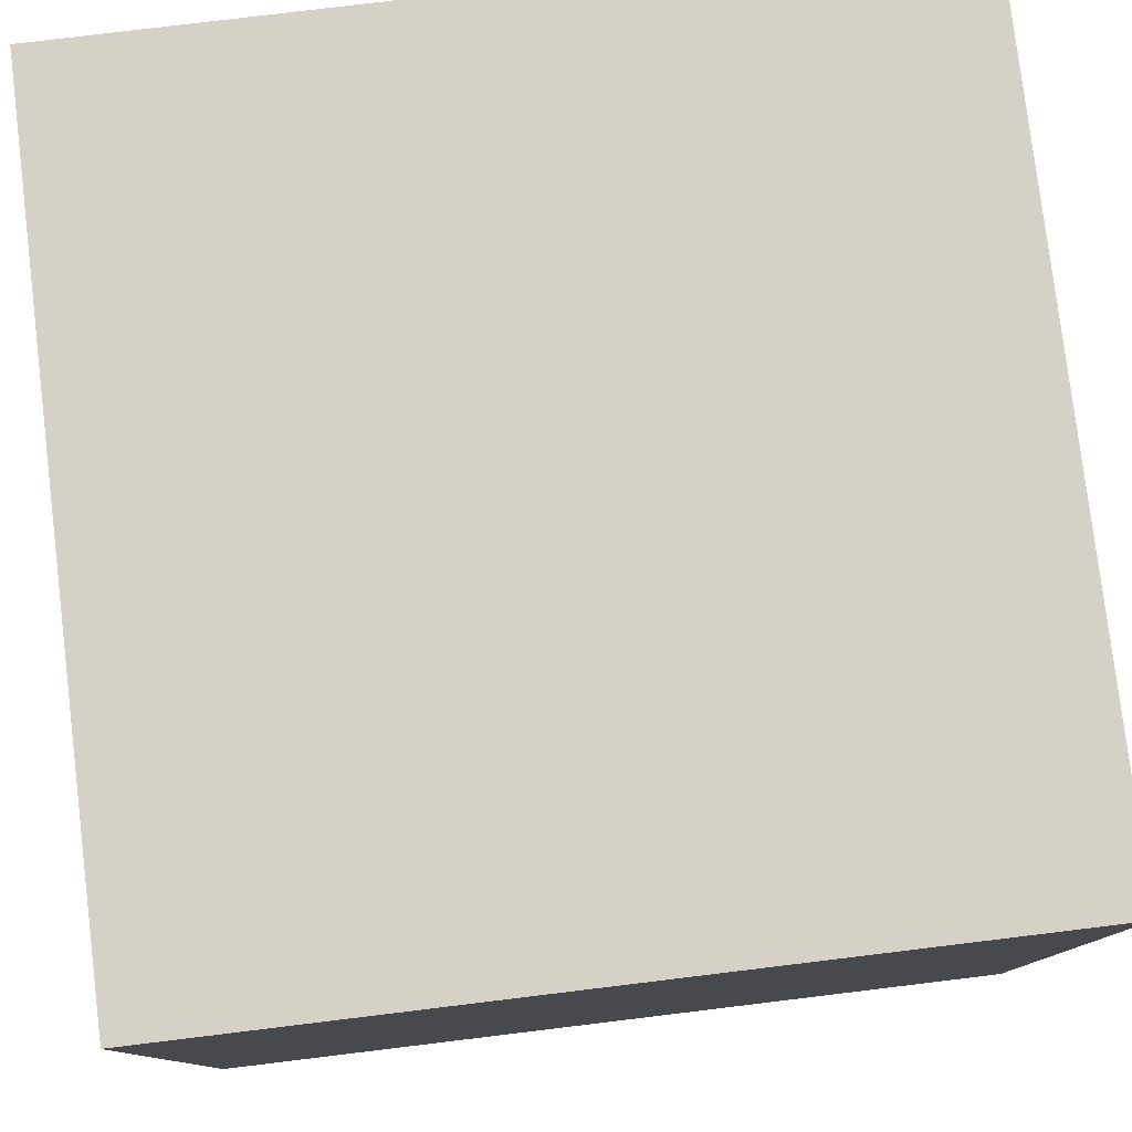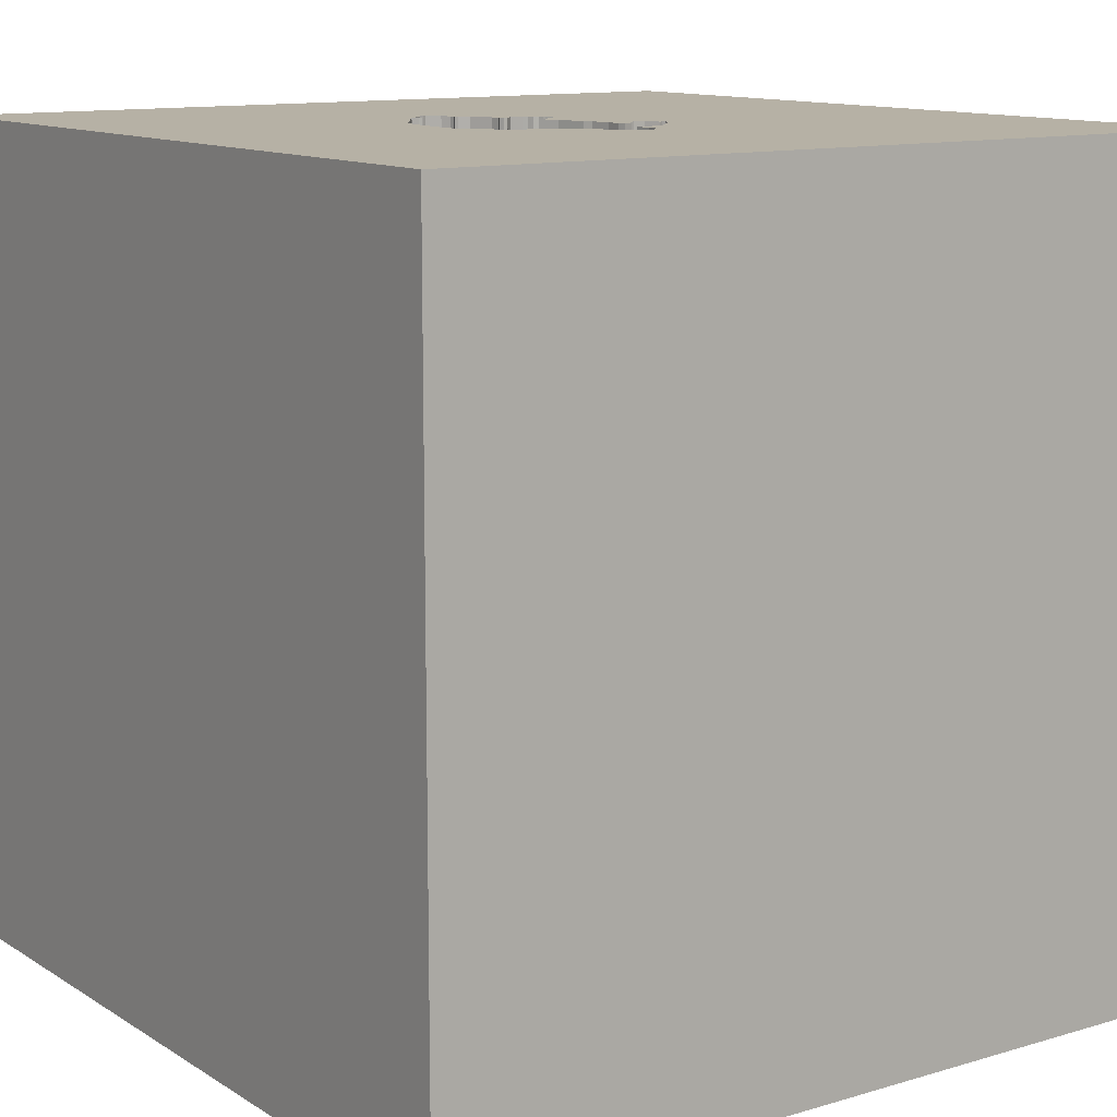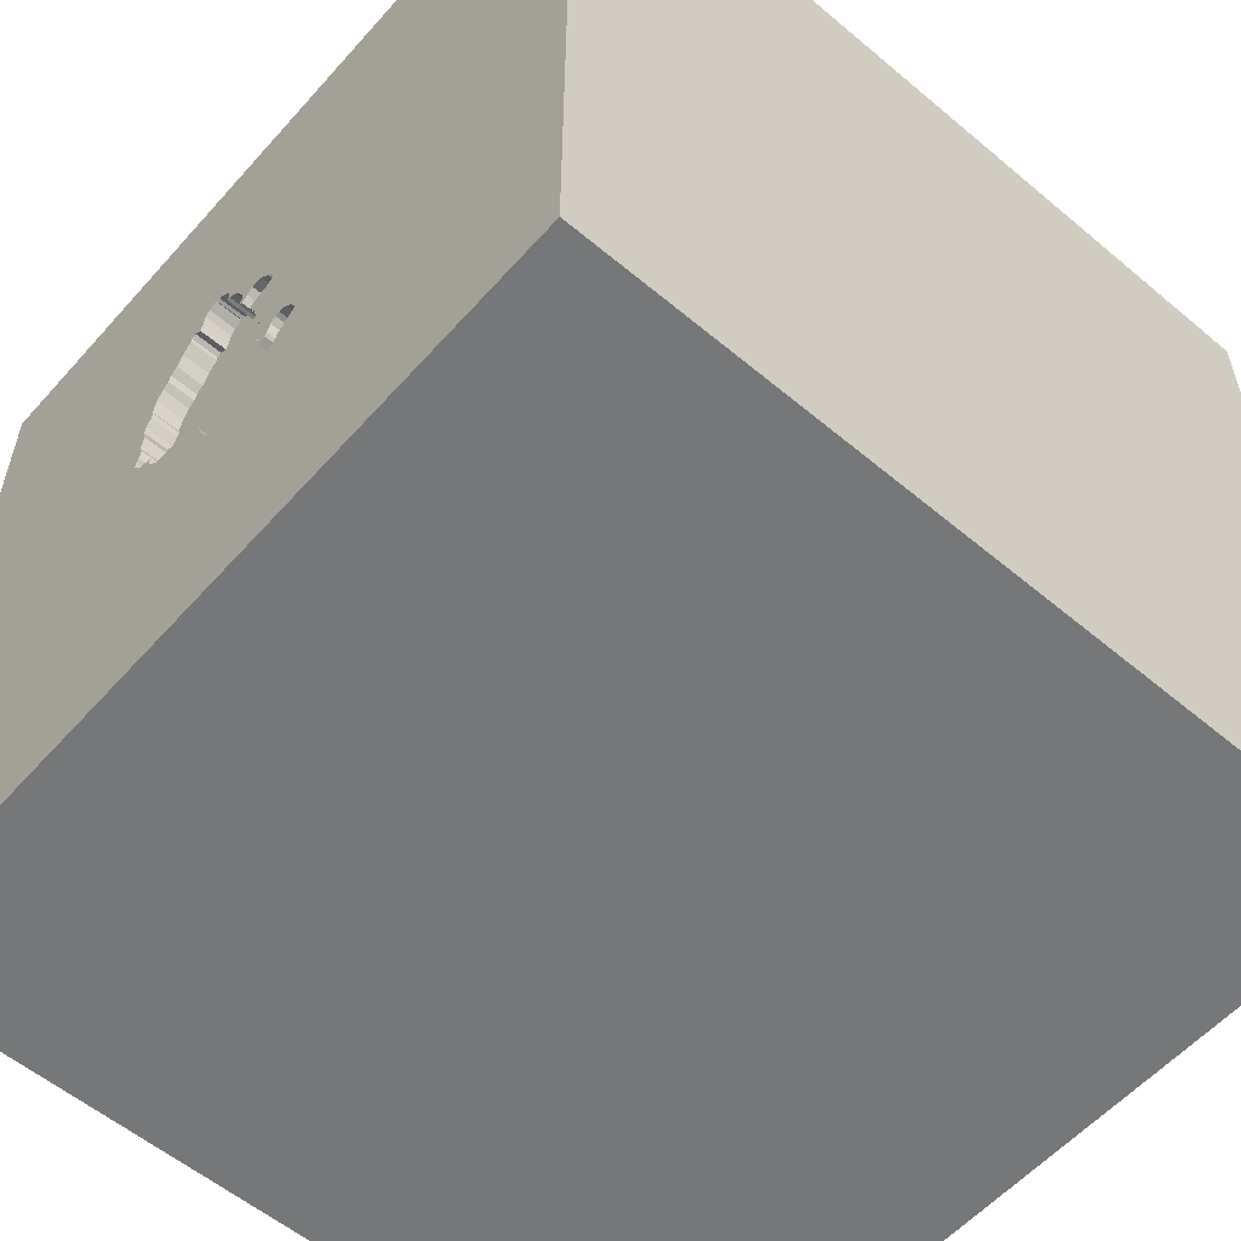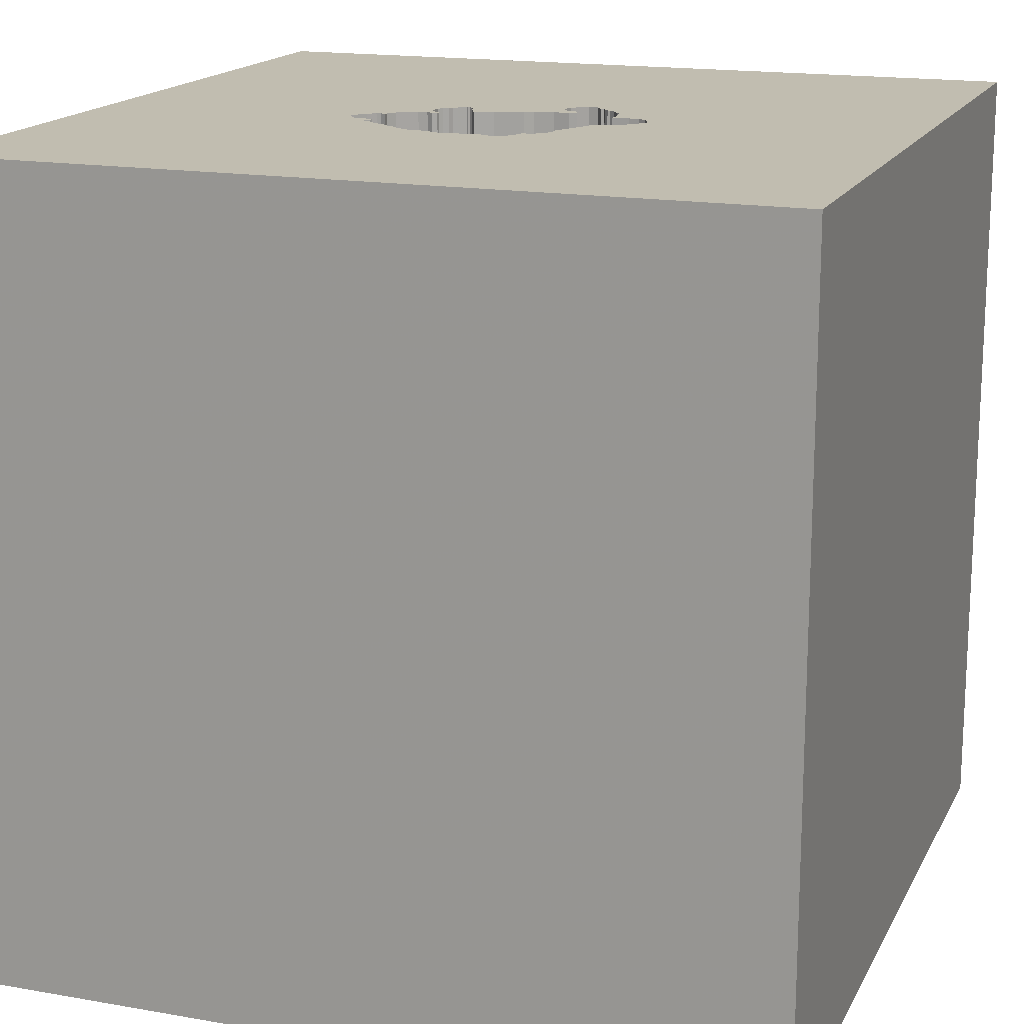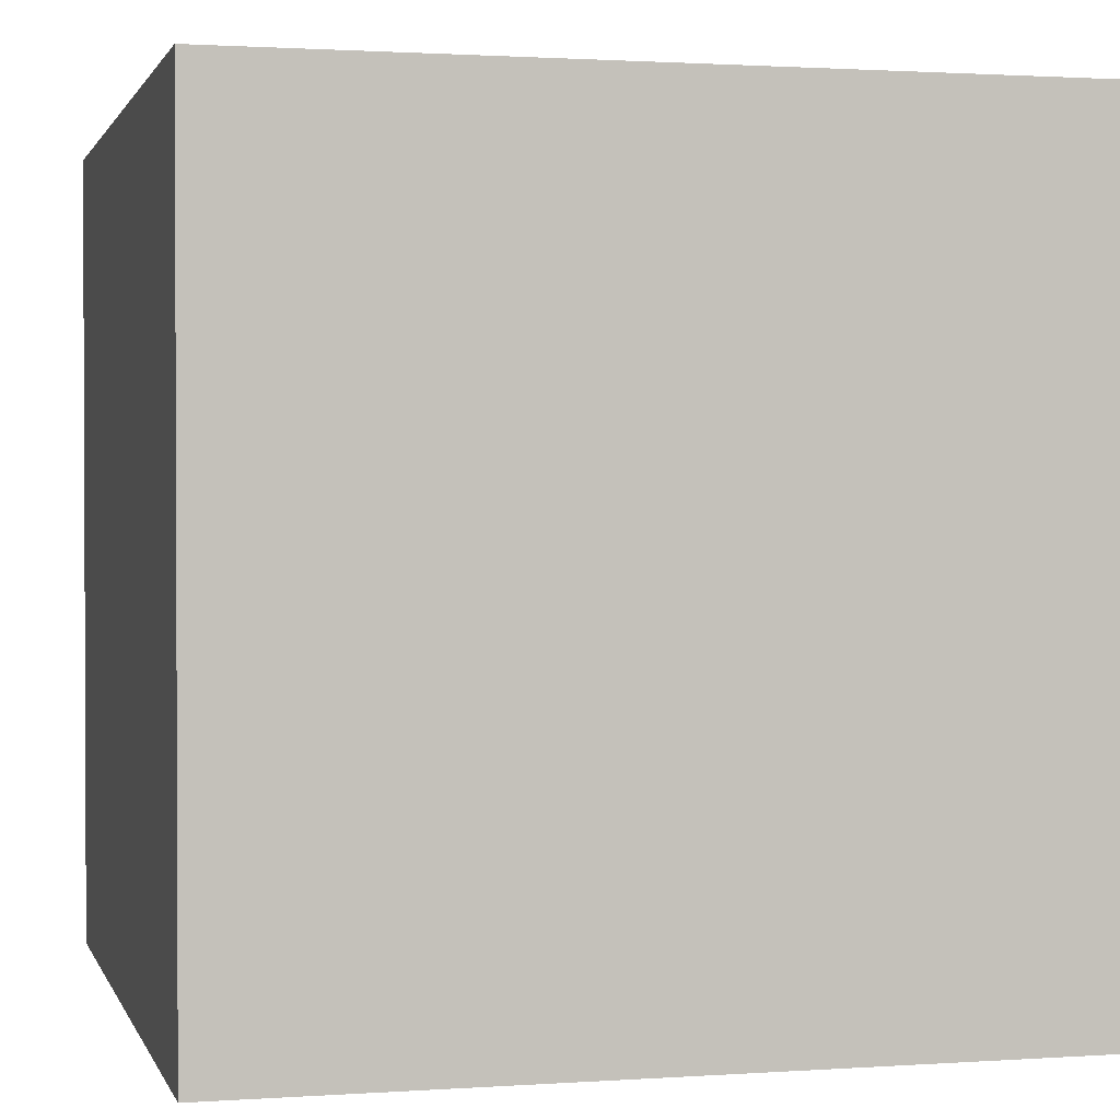
<metadata>
{"format":"obj","ext":"obj","renderer":"f3d","projection":"perspective","resolution":1024,"background":"white","views":[{"elev":79.2,"azim":-96.9,"up":"+Z"},{"elev":12.0,"azim":144.9,"up":"+Y"},{"elev":-57.0,"azim":-131.1,"up":"+Z"},{"elev":16.7,"azim":109.6,"up":"+Y"},{"elev":1.4,"azim":165.8,"up":"+Y"}]}
</metadata>
<code>
o turtle_145
v 0.1183 1.5 0.4634
v -0.02812 1.5 -0.4988
v -0.1367 1.5 0.2271
v 0.2699 1.5 0.4403
v -0.2299 1.5 -0.2898
v -0.2299 1.4 -0.2898
v 0.141 1.5 0.5078
v 0.141 1.4 0.5078
v 0.3984 1.5 -0.1901
v -0.06617 1.5 0.3117
v -0.06617 1.4 0.3117
v -0.158 1.5 -0.1968
v -0.158 1.4 -0.1968
v -0.2224 1.5 -0.3094
v 0.03073 1.5 0.3164
v 0.00377 1.5 0.2985
v -0.7255 -0.1213 -1.5
v 0.1295 1.5 -0.3486
v 0.1295 1.4 -0.3486
v 0.4689 1.5 0.1305
v -0.257 1.5 -0.2561
v -0.257 1.4 -0.2561
v 0.4681 1.5 -0.0419
v 0.4681 1.4 -0.0419
v -0.1327 1.5 0.2196
v -0.1327 1.4 0.2196
v 0.04249 1.5 0.2939
v 0.04249 1.4 0.2939
v 0.3927 1.5 0.3258
v -0.1056 1.5 0.2701
v 1.5 1.5 1.5
v 0.3906 -0 1.5
v 1.5 1.5 -1.5
v 0.3106 1.5 0.4319
v 0.2865 1.5 0.6771
v -0.1372 1.5 0.2135
v 0.4473 1.5 0.2396
v 0.2271 1.5 -0.2977
v 0.2271 1.4 -0.2977
v -0.02079 1.5 0.3163
v -0.02079 1.4 0.3163
v -0.08548 1.5 0.2882
v -0.2008 1.5 -0.1332
v 0.2129 1.5 -0.3108
v 0.1134 1.5 0.4436
v 0.2548 1.5 0.4582
v 1.5 -1.5 1.5
v -0.2083 0.4557 1.5
v -0.1562 -0.4688 1.5
v -0.1823 -1.5 0.4818
v 0 -1.5 -0
v -0.4167 1.5 0.3125
v -0.1092 1.5 -0.04518
v -0.06611 1.5 0.09196
v -0.1372 1.4 0.2135
v 0.2611 1.5 -0.2895
v 0.1183 1.4 0.4634
v 0.4817 1.5 -0.1265
v 0.4817 1.4 -0.1265
v 0.4595 1.5 0.1466
v 0.4595 1.4 0.1466
v -0.07834 1.5 0.1849
v -0.07835 1.4 0.1849
v -0.08033 1.5 0.2986
v -0.2313 1.5 -0.2981
v -0.2313 1.4 -0.2981
v -0.1782 1.5 -0.3411
v -0.122 1.5 0.2539
v -0.122 1.4 0.2539
v 0.2129 1.4 -0.3108
v 0.02468 1.5 -0.5065
v 0.02468 1.4 -0.5065
v -0.1681 1.5 -0.1849
v -0.1087 1.5 0.1882
v -0.05242 1.5 0.1755
v -0.06094 1.5 -0.4633
v 0.4825 1.5 0.08792
v -0.01013 1.5 -0.5094
v -0.01012 1.4 -0.5094
v 0.4726 1.5 0.04835
v -0.01557 1.5 0.3125
v 0.452 1.5 -0.1611
v -0.06607 1.5 0.1761
v -0.06607 1.4 0.1761
v 0.4763 1.5 -0.07585
v -0.2606 1.5 -0.2676
v -0.2606 1.4 -0.2676
v -0.2537 1.5 -0.1417
v -0.2537 1.4 -0.1417
v 0.2025 1.5 0.5475
v 0.2025 1.4 0.5475
v -0.1302 1.5 0.2037
v -0.287 1.5 -0.1877
v -0.287 1.4 -0.1877
v -1.5 -1.5 -1.5
v 0.3438 1.5 0.3939
v -1.5 -0.6771 -0
v -1.5 0.5208 0.2344
v -1.5 1.5 -1.5
v -1.5 -0 0.4687
v -1.5 0 0
v -1.5 0 -0.4687
v -1.5 1.5 1.5
v -0.04951 1.5 0.3134
v -0.1215 1.5 -0.1204
v -0.1215 1.4 -0.1204
v 0.399 1.5 -0.2022
v 0.399 1.4 -0.2022
v 0.2841 1.5 -0.2641
v 0.4589 1.5 0.1845
v 0.4589 1.4 0.1845
v -0.2461 1.5 -0.2734
v -0.08033 1.4 0.2986
v -0.2175 1.5 -0.1304
v -0.2984 1.5 -0.1841
v 0.2408 1.5 -0.2982
v 0.2408 1.4 -0.2982
v 0.006593 1.5 -0.5122
v 0.006593 1.4 -0.5122
v 0.3559 1.5 -0.2553
v 0.3559 1.4 -0.2553
v 0.1071 1.4 -0.4119
v -0.2984 1.4 -0.1841
v -0.1136 1.5 0.2525
v -0.1136 1.4 0.2525
v 0.03447 1.5 0.2763
v 0.03447 1.4 0.2763
v -0.06123 1.5 -0.3603
v -0.06123 1.4 -0.3603
v -0.2991 1.5 -0.2304
v -0.2991 1.4 -0.2304
v -0.008508 1.5 0.3074
v 1.5 -1.5 -1.5
v 0.7812 -1.5 -0.02604
v 0.4864 1.5 -0.0878
v -0.2175 1.4 -0.1304
v 0.3975 1.5 0.3131
v 0.308 1.5 0.4478
v 0.308 1.4 0.4478
v 0.3927 1.4 0.3258
v 0.4023 1.5 0.3002
v 0.4023 1.4 0.3002
v 0.4783 1.5 0.1144
v -0.2008 1.4 -0.1332
v -0.1268 1.5 -0.2054
v -0.1268 1.4 -0.2054
v 0.4246 1.5 0.2794
v 0.4553 1.5 0.1731
v -0.09296 1.5 -0.3654
v -0.1165 1.5 -0.0902
v 0.2635 1.5 0.4379
v 0.2635 1.4 0.4379
v -0.06611 1.4 0.09196
v 0.02389 1.5 0.2746
v 0.02389 1.4 0.2746
v -0.3051 1.5 -0.1933
v -0.3051 1.4 -0.1933
v -0.1782 1.4 -0.3411
v 0.2841 1.4 -0.2641
v -0.1205 1.5 -0.1772
v 0.127 1.5 0.4431
v 0.127 1.4 0.4431
v 1.5 -0.1066 -0.03479
v 0.3251 1.5 -0.2656
v -0.1302 1.4 0.2037
v -0.05242 1.4 0.1755
v -0.09296 1.4 -0.3654
v 0.1071 1.5 -0.4119
v 0.4553 1.4 0.1731
v 0.2763 1.5 0.4427
v 0.2763 1.4 0.4427
v -0.06467 1.5 -0.4232
v -0.1092 1.4 -0.04518
v -0.1681 1.4 -0.1849
v -1.5 -1.5 1.5
v 0.2323 1.5 0.5306
v 0.4726 1.4 0.04835
v -0.1205 1.4 -0.1772
v 0.3927 1.5 -0.2141
v 0.3712 1.5 -0.2406
v 0.1958 1.5 0.5383
v 0.1958 1.4 0.5383
v 0.00377 1.4 0.2985
v 0.3251 1.4 -0.2656
v 0.3003 1.5 0.4534
v 0.03073 1.4 0.3164
v 0.1844 1.5 0.5419
v -0.2461 1.4 -0.2734
v 0.1844 1.4 0.5419
v -0.1682 1.5 -0.3531
v 0.2494 1.5 0.5089
v 0.2494 1.4 0.5089
v 0.4875 1.5 -0.112
v 0.4875 1.4 -0.112
v -0.06094 1.4 -0.4633
v 0.477 1.5 -0.02962
v 0.477 1.4 -0.02962
v 0.03621 1.5 0.3498
v 0.03621 1.4 0.3498
v 0.4763 1.4 -0.07585
v 0.472 1.5 -0.0578
v -0.09227 1.5 -0.01533
v 0.05499 1.5 0.3815
v 0.131 1.5 0.494
v 0.0711 1.5 -0.4747
v 0.0711 1.4 -0.4747
v 0.3673 1.5 0.3488
v 0.3673 1.4 0.3488
v 0.452 1.4 -0.1611
v -0.06467 1.4 -0.4232
v -0.04611 1.5 -0.4881
v -0.04611 1.4 -0.4881
v 0.2407 1.5 0.52
v 0.06052 1.5 -0.4764
v 0.1134 1.4 0.4436
v 0.3978 1.5 -0.178
v 0.3978 1.4 -0.178
v 0.1211 1.5 0.4801
v 0.1211 1.4 0.4801
v 0.4811 1.5 -0.004543
v -0.1367 1.4 0.2271
v 0.2548 1.4 0.4582
v -0.1793 1.5 -0.1487
v -0.1793 1.4 -0.1487
v 0.0789 1.5 0.4218
v 0.06052 1.4 -0.4764
v -0.1682 1.4 -0.3531
v -0.1056 1.4 0.2701
v 0.3106 1.4 0.4319
v 0.4864 1.4 -0.0878
v 0.4574 1.5 0.1598
v -0.09058 1.5 0.2779
v 0.2323 1.4 0.5306
v 0.4825 1.4 0.08792
v 0.2927 1.5 0.4589
v 0.2927 1.4 0.4589
v 0.3438 1.4 0.3939
v -0.09058 1.4 0.2779
v 0.4473 1.4 0.2396
v -0.2142 1.5 -0.3198
v -0.2142 1.4 -0.3198
v -0.1087 1.4 0.1882
v 0.3865 1.5 -0.2259
v 0.3865 1.4 -0.2259
v 0.4811 1.4 -0.004542
v -0.03093 1.5 0.16
v -0.03093 1.4 0.16
v 0.2611 1.4 -0.2895
v 0.4783 1.4 0.1144
v 0.4246 1.4 0.2794
v 0.0789 1.4 0.4218
v -0.09227 1.4 -0.01533
f 47 49 175
f 103 100 175
f 97 95 175
f 95 50 175
f 103 98 100
f 175 101 97
f 50 47 175
f 100 101 175
f 95 51 50
f 49 32 175
f 175 48 103
f 101 95 97
f 98 101 100
f 47 32 49
f 32 48 175
f 101 102 95
f 51 47 50
f 51 134 47
f 101 99 102
f 32 31 48
f 98 99 101
f 95 133 51
f 103 99 98
f 133 134 51
f 102 99 95
f 48 31 103
f 17 95 99
f 47 31 32
f 163 31 47
f 52 99 103
f 134 133 47
f 74 54 52
f 92 74 52
f 3 25 36
f 36 92 52
f 30 124 68
f 3 36 52
f 52 30 68
f 52 68 3
f 52 54 53
f 53 150 52
f 35 52 103
f 15 81 40
f 52 203 198
f 198 15 40
f 40 104 52
f 40 52 198
f 74 62 83
f 75 246 54
f 54 74 83
f 83 75 54
f 232 30 52
f 52 42 232
f 54 202 53
f 225 203 52
f 132 81 15
f 126 154 16
f 132 15 27
f 16 132 27
f 27 126 16
f 64 42 52
f 52 104 10
f 52 10 64
f 52 150 105
f 160 145 12
f 114 88 52
f 105 160 12
f 114 52 105
f 43 114 105
f 12 73 223
f 223 43 105
f 105 12 223
f 35 213 176
f 7 52 35
f 187 7 35
f 35 176 90
f 90 181 187
f 90 187 35
f 45 225 52
f 52 204 218
f 1 161 45
f 52 218 1
f 52 1 45
f 65 14 99
f 52 88 93
f 52 93 115
f 5 65 99
f 112 5 99
f 52 115 156
f 99 52 156
f 86 112 99
f 21 86 99
f 99 156 130
f 99 130 21
f 133 95 17
f 35 103 31
f 35 34 138
f 235 170 4
f 35 138 185
f 235 4 151
f 35 185 235
f 191 213 35
f 35 235 151
f 46 191 35
f 35 151 46
f 52 7 204
f 190 149 99
f 99 14 240
f 67 190 99
f 99 240 67
f 33 133 17
f 34 35 31
f 96 34 31
f 29 207 96
f 31 137 29
f 31 29 96
f 71 214 33
f 99 149 128
f 99 128 172
f 118 71 33
f 118 33 99
f 211 2 78
f 78 118 99
f 99 172 76
f 211 78 99
f 99 76 211
f 141 137 31
f 31 148 110
f 31 110 37
f 147 141 31
f 31 37 147
f 205 168 33
f 33 214 205
f 231 148 31
f 20 60 231
f 31 143 20
f 31 20 231
f 33 168 18
f 31 135 201
f 201 23 196
f 31 201 196
f 31 196 220
f 77 143 31
f 31 220 80
f 80 77 31
f 164 33 18
f 18 44 164
f 163 47 133
f 33 135 31
f 135 85 201
f 56 109 164
f 44 38 116
f 116 56 164
f 164 44 116
f 33 9 216
f 193 135 33
f 58 193 33
f 33 216 82
f 33 82 58
f 243 179 107
f 107 9 33
f 120 180 243
f 243 107 33
f 33 164 120
f 33 120 243
f 33 17 99
f 33 31 163
f 33 163 133
f 72 79 212
f 72 119 79
f 72 212 226
f 2 211 212
f 212 79 2
f 71 118 119
f 119 72 71
f 79 119 78
f 72 226 71
f 212 195 226
f 78 2 79
f 211 76 212
f 118 78 119
f 214 71 226
f 195 212 76
f 210 226 195
f 226 206 214
f 76 172 195
f 226 210 122
f 210 195 172
f 205 214 206
f 226 122 206
f 210 129 122
f 168 205 206
f 206 122 168
f 172 128 129
f 129 210 172
f 19 122 129
f 128 149 129
f 122 19 168
f 19 129 146
f 167 129 149
f 18 168 19
f 178 19 146
f 129 167 146
f 149 190 167
f 19 70 44
f 44 18 19
f 106 19 178
f 178 146 160
f 146 167 158
f 227 167 190
f 70 19 39
f 106 39 19
f 160 105 106
f 106 178 160
f 145 160 146
f 6 146 158
f 158 167 227
f 70 39 44
f 252 39 106
f 106 105 150
f 12 145 146
f 146 13 12
f 13 146 6
f 241 6 158
f 190 67 158
f 158 227 190
f 38 44 39
f 252 159 39
f 106 173 252
f 150 53 173
f 173 106 150
f 13 6 188
f 66 6 241
f 67 240 241
f 241 158 67
f 116 38 39
f 39 117 116
f 159 252 153
f 159 248 39
f 53 202 252
f 252 173 53
f 13 174 12
f 22 13 188
f 188 6 112
f 65 5 6
f 6 66 65
f 14 65 66
f 66 241 14
f 241 240 14
f 117 39 248
f 159 153 217
f 153 252 202
f 202 54 153
f 109 56 248
f 248 159 109
f 73 12 174
f 174 13 22
f 87 22 188
f 5 112 6
f 56 116 117
f 117 248 56
f 217 184 159
f 153 247 217
f 174 224 73
f 174 22 94
f 22 87 21
f 112 86 87
f 87 188 112
f 217 121 184
f 164 109 159
f 159 184 164
f 54 246 247
f 247 153 54
f 247 24 217
f 223 73 224
f 174 136 224
f 174 94 89
f 94 22 131
f 86 21 87
f 21 130 22
f 244 121 217
f 184 121 164
f 246 75 247
f 247 177 24
f 24 200 217
f 43 223 224
f 224 144 43
f 174 89 136
f 224 136 144
f 89 94 88
f 157 94 131
f 131 22 130
f 180 120 121
f 121 244 180
f 244 217 108
f 120 164 121
f 166 247 75
f 61 177 247
f 245 24 177
f 201 85 200
f 200 24 201
f 209 217 200
f 136 89 114
f 114 43 144
f 144 136 114
f 93 88 94
f 88 114 89
f 94 157 123
f 130 156 157
f 157 131 130
f 243 180 244
f 179 243 244
f 244 108 179
f 9 107 108
f 108 217 9
f 247 166 155
f 75 83 166
f 249 177 61
f 61 247 127
f 197 24 245
f 80 220 245
f 245 177 80
f 24 23 201
f 82 216 217
f 217 209 82
f 200 59 209
f 115 93 94
f 94 123 115
f 156 115 123
f 123 157 156
f 107 179 108
f 217 216 9
f 155 127 247
f 238 155 166
f 84 166 83
f 249 234 177
f 20 143 249
f 249 61 20
f 169 61 127
f 196 23 24
f 24 197 196
f 220 196 197
f 197 245 220
f 85 135 230
f 230 200 85
f 200 194 59
f 209 59 82
f 127 155 126
f 238 183 155
f 63 238 166
f 63 166 84
f 83 62 84
f 143 77 234
f 234 249 143
f 77 80 177
f 177 234 77
f 60 20 61
f 231 60 61
f 61 169 231
f 127 142 169
f 230 194 200
f 135 193 230
f 59 194 58
f 58 82 59
f 154 126 155
f 126 27 127
f 183 238 113
f 16 154 155
f 155 183 16
f 238 63 125
f 63 84 62
f 148 231 169
f 127 28 142
f 169 142 239
f 194 230 193
f 193 58 194
f 28 127 27
f 113 41 183
f 113 238 42
f 42 64 113
f 238 125 228
f 242 125 63
f 62 74 63
f 169 111 148
f 208 142 28
f 169 239 111
f 142 250 239
f 27 15 28
f 113 11 41
f 132 16 183
f 183 41 132
f 232 42 238
f 238 228 232
f 228 125 30
f 125 242 26
f 242 63 74
f 110 148 111
f 142 208 140
f 152 208 28
f 37 110 111
f 111 239 37
f 250 142 147
f 147 37 239
f 239 250 147
f 186 28 15
f 64 10 11
f 11 113 64
f 104 40 41
f 41 11 104
f 41 40 81
f 81 132 41
f 30 232 228
f 124 30 125
f 26 221 125
f 165 26 242
f 142 140 137
f 137 141 142
f 140 208 29
f 237 208 152
f 28 162 152
f 141 147 142
f 186 199 28
f 11 10 104
f 68 124 125
f 125 69 68
f 221 26 3
f 221 69 125
f 55 26 165
f 74 92 165
f 165 242 74
f 29 137 140
f 207 29 208
f 96 207 208
f 208 237 96
f 229 237 152
f 162 28 251
f 162 222 152
f 15 198 199
f 199 186 15
f 28 199 251
f 25 3 26
f 3 68 69
f 69 221 3
f 36 25 26
f 26 55 36
f 92 36 55
f 55 165 92
f 237 229 96
f 171 229 152
f 251 215 162
f 222 162 8
f 46 151 152
f 152 222 46
f 199 198 203
f 203 225 251
f 251 199 203
f 34 96 229
f 171 139 229
f 4 170 171
f 171 152 4
f 215 251 225
f 225 45 215
f 45 161 162
f 162 215 45
f 8 182 222
f 8 162 219
f 151 4 152
f 138 34 229
f 229 139 138
f 139 171 236
f 161 1 162
f 189 182 8
f 192 222 182
f 204 7 8
f 8 219 204
f 219 162 57
f 222 192 46
f 185 138 139
f 139 236 185
f 170 235 236
f 236 171 170
f 57 162 1
f 187 181 182
f 182 189 187
f 7 187 189
f 189 8 7
f 192 182 233
f 219 218 204
f 1 218 219
f 219 57 1
f 191 46 192
f 235 185 236
f 213 191 192
f 192 233 213
f 91 233 182
f 181 90 91
f 91 182 181
f 233 176 213
f 233 91 176
f 90 176 91

</code>
